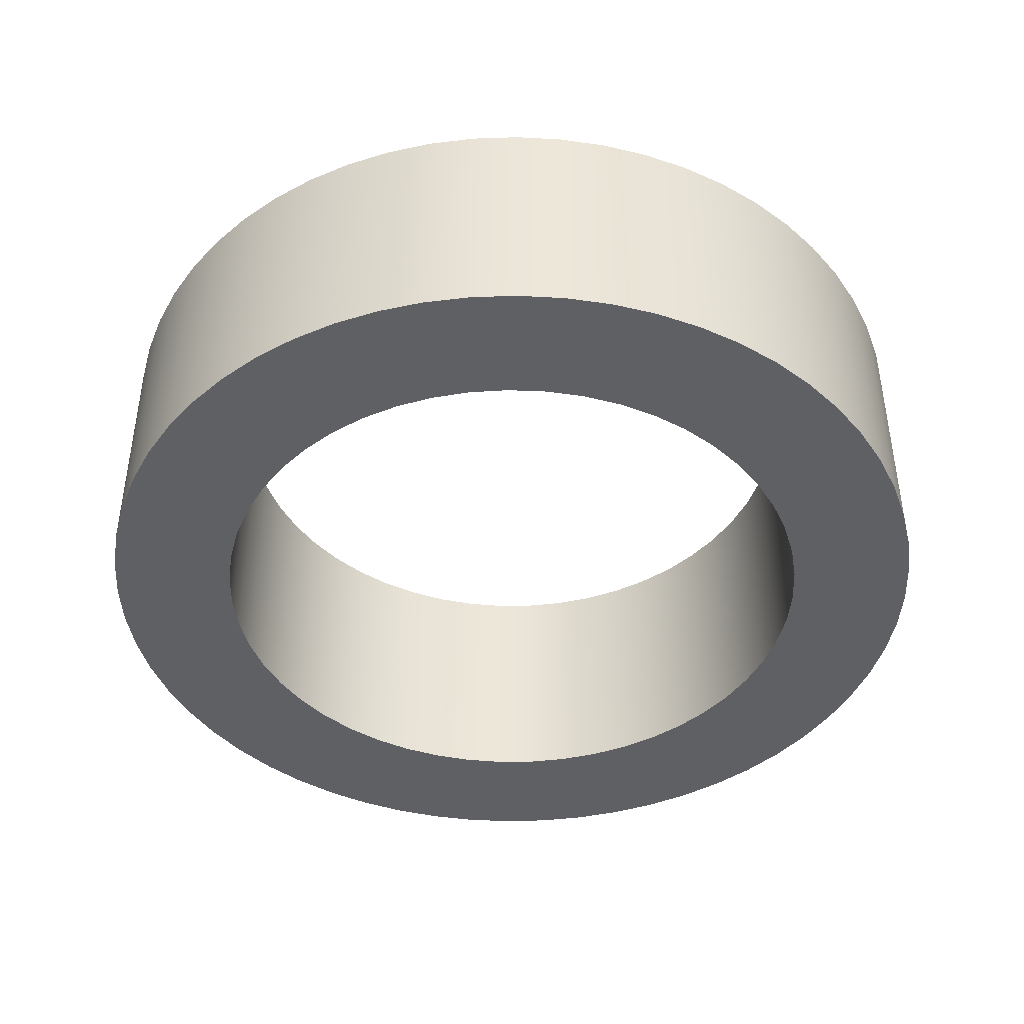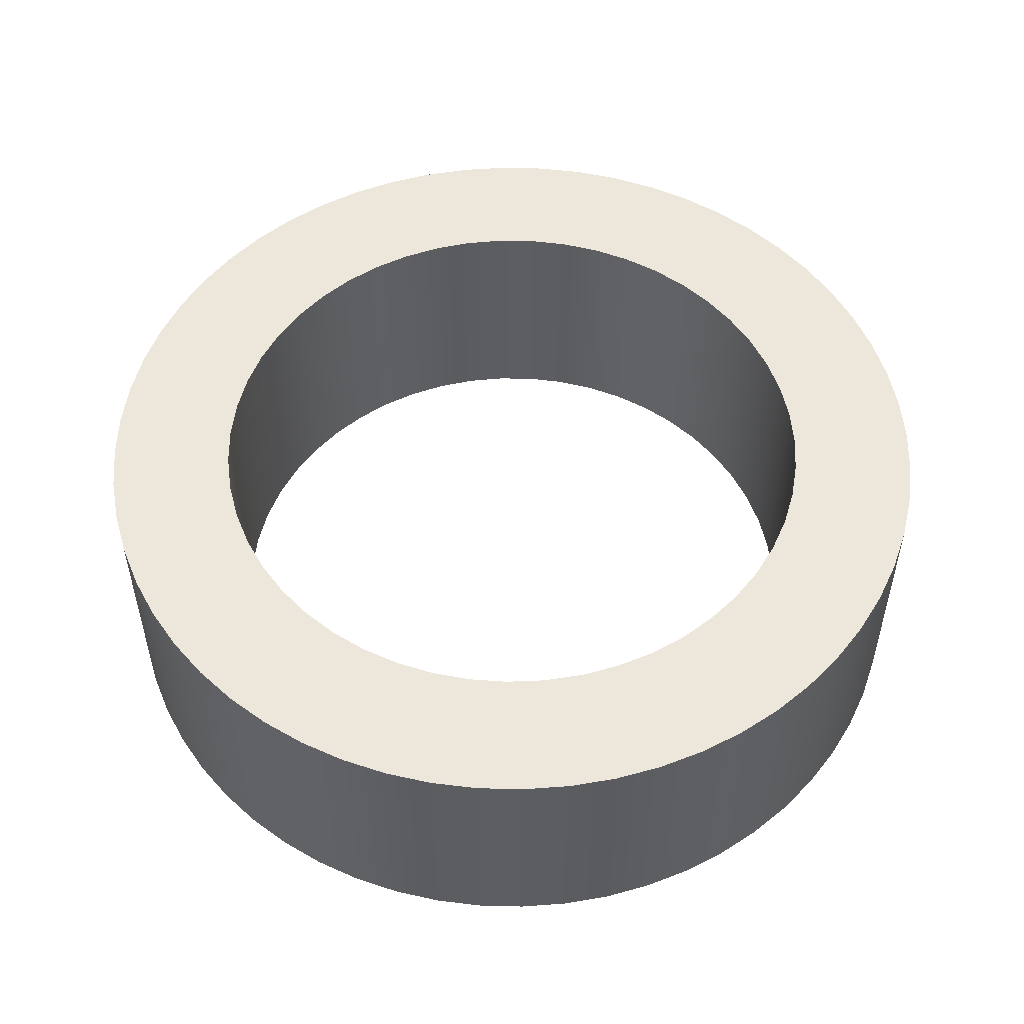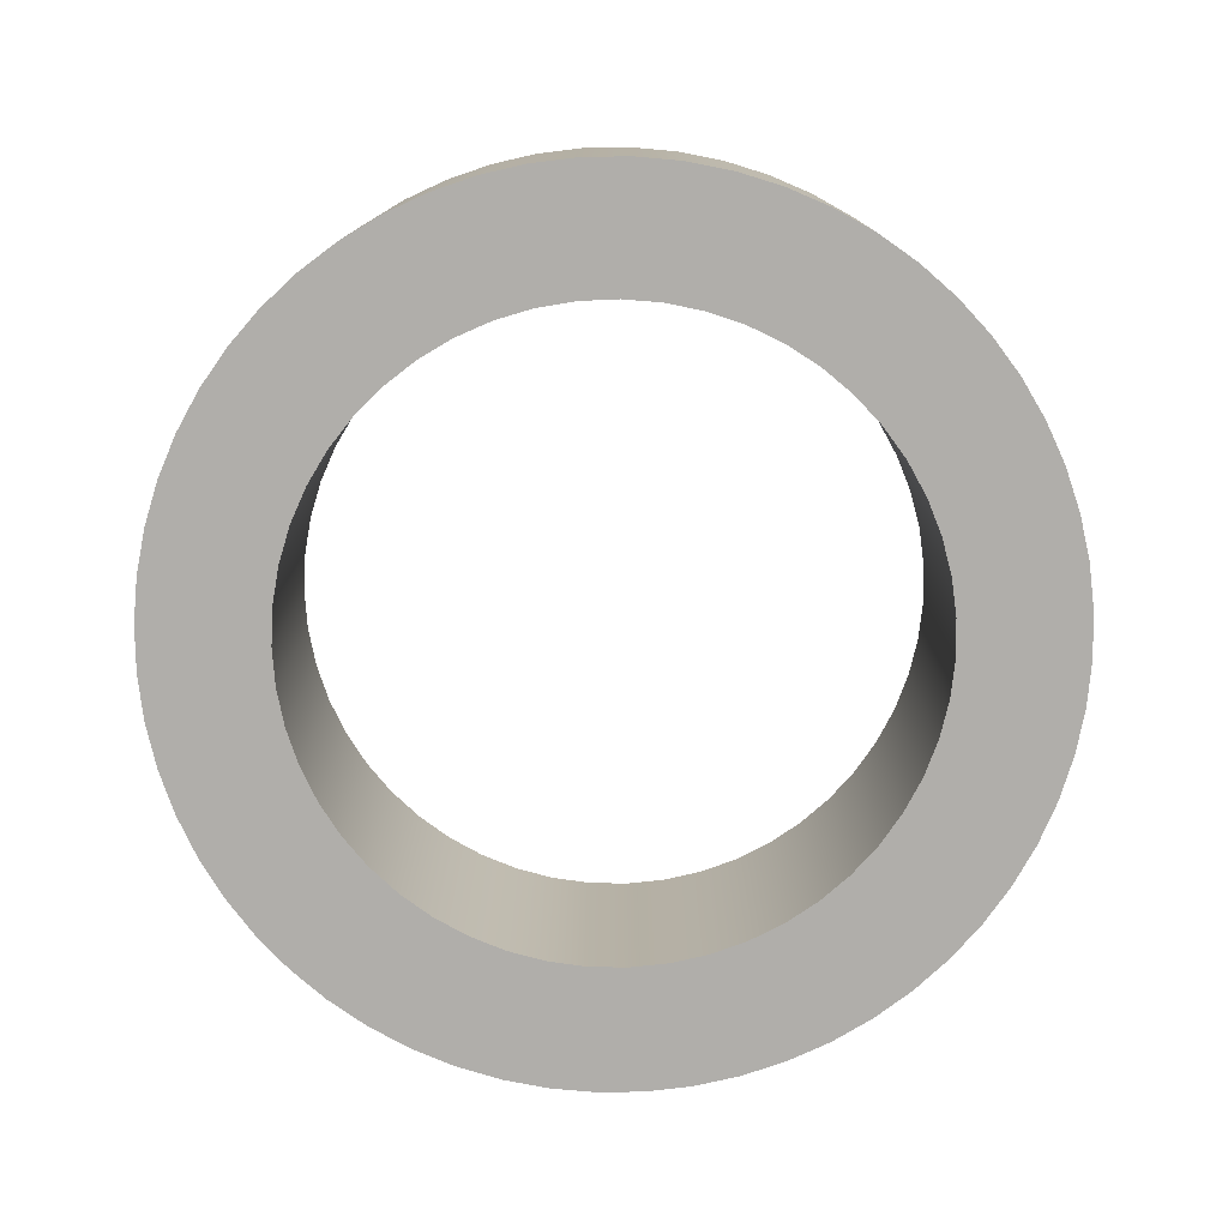
<metadata>
{"format":"obj","ext":"obj","renderer":"f3d","projection":"perspective","resolution":1024,"background":"white","views":[{"elev":-43.1,"azim":101.3,"up":"+Z"},{"elev":52.6,"azim":-25.5,"up":"+Z"},{"elev":-77.8,"azim":141.9,"up":"+Z"}]}
</metadata>
<code>
v -1.25 -1.531e-16 -0.5
v -1.241 -0.1536 -0.5
v -1.212 -0.3049 -0.5
v -1.166 -0.4516 -0.5
v -1.101 -0.5914 -0.5
v -1.02 -0.7222 -0.5
v -0.9238 -0.8421 -0.5
v -0.8133 -0.9493 -0.5
v -0.6905 -1.042 -0.5
v -0.5572 -1.119 -0.5
v -0.4154 -1.179 -0.5
v -0.2674 -1.221 -0.5
v -0.1153 -1.245 -0.5
v 0.03849 -1.249 -0.5
v 0.1917 -1.235 -0.5
v 0.3421 -1.202 -0.5
v 0.4872 -1.151 -0.5
v 0.625 -1.083 -0.5
v 0.7533 -0.9975 -0.5
v 0.8702 -0.8974 -0.5
v 0.9739 -0.7837 -0.5
v 1.063 -0.658 -0.5
v 1.136 -0.5225 -0.5
v 1.191 -0.3789 -0.5
v 1.229 -0.2297 -0.5
v 1.248 -0.07695 -0.5
v 1.248 0.07695 -0.5
v 1.229 0.2297 -0.5
v 1.191 0.3789 -0.5
v 1.136 0.5225 -0.5
v 1.063 0.658 -0.5
v 0.9739 0.7837 -0.5
v 0.8702 0.8974 -0.5
v 0.7533 0.9975 -0.5
v 0.625 1.083 -0.5
v 0.4872 1.151 -0.5
v 0.3421 1.202 -0.5
v 0.1917 1.235 -0.5
v 0.03849 1.249 -0.5
v -0.1153 1.245 -0.5
v -0.2674 1.221 -0.5
v -0.4154 1.179 -0.5
v -0.5572 1.119 -0.5
v -0.6905 1.042 -0.5
v -0.8133 0.9493 -0.5
v -0.9238 0.8421 -0.5
v -1.02 0.7222 -0.5
v -1.101 0.5914 -0.5
v -1.166 0.4516 -0.5
v -1.212 0.3049 -0.5
v -1.241 0.1536 -0.5
v -1.75 -2.143e-16 -0.5
v -1.74 0.1829 -0.5
v -1.712 0.3638 -0.5
v -1.664 0.5408 -0.5
v -1.599 0.7118 -0.5
v -1.516 0.875 -0.5
v -1.416 1.029 -0.5
v -1.301 1.171 -0.5
v -1.171 1.301 -0.5
v -1.029 1.416 -0.5
v -0.875 1.516 -0.5
v -0.7118 1.599 -0.5
v -0.5408 1.664 -0.5
v -0.3638 1.712 -0.5
v -0.1829 1.74 -0.5
v 1.072e-16 1.75 -0.5
v 0.1829 1.74 -0.5
v 0.3638 1.712 -0.5
v 0.5408 1.664 -0.5
v 0.7118 1.599 -0.5
v 0.875 1.516 -0.5
v 1.029 1.416 -0.5
v 1.171 1.301 -0.5
v 1.301 1.171 -0.5
v 1.416 1.029 -0.5
v 1.516 0.875 -0.5
v 1.599 0.7118 -0.5
v 1.664 0.5408 -0.5
v 1.712 0.3638 -0.5
v 1.74 0.1829 -0.5
v 1.75 0 -0.5
v 1.74 -0.1829 -0.5
v 1.712 -0.3638 -0.5
v 1.664 -0.5408 -0.5
v 1.599 -0.7118 -0.5
v 1.516 -0.875 -0.5
v 1.416 -1.029 -0.5
v 1.301 -1.171 -0.5
v 1.171 -1.301 -0.5
v 1.029 -1.416 -0.5
v 0.875 -1.516 -0.5
v 0.7118 -1.599 -0.5
v 0.5408 -1.664 -0.5
v 0.3638 -1.712 -0.5
v 0.1829 -1.74 -0.5
v 1.072e-16 -1.75 -0.5
v -0.1829 -1.74 -0.5
v -0.3638 -1.712 -0.5
v -0.5408 -1.664 -0.5
v -0.7118 -1.599 -0.5
v -0.875 -1.516 -0.5
v -1.029 -1.416 -0.5
v -1.171 -1.301 -0.5
v -1.301 -1.171 -0.5
v -1.416 -1.029 -0.5
v -1.516 -0.875 -0.5
v -1.599 -0.7118 -0.5
v -1.664 -0.5408 -0.5
v -1.712 -0.3638 -0.5
v -1.74 -0.1829 -0.5
v -1.25 -1.531e-16 0.5
v -1.241 0.1536 0.5
v -1.212 0.3049 0.5
v -1.166 0.4516 0.5
v -1.101 0.5914 0.5
v -1.02 0.7222 0.5
v -0.9238 0.8421 0.5
v -0.8133 0.9493 0.5
v -0.6905 1.042 0.5
v -0.5572 1.119 0.5
v -0.4154 1.179 0.5
v -0.2674 1.221 0.5
v -0.1153 1.245 0.5
v 0.03849 1.249 0.5
v 0.1917 1.235 0.5
v 0.3421 1.202 0.5
v 0.4872 1.151 0.5
v 0.625 1.083 0.5
v 0.7533 0.9975 0.5
v 0.8702 0.8974 0.5
v 0.9739 0.7837 0.5
v 1.063 0.658 0.5
v 1.136 0.5225 0.5
v 1.191 0.3789 0.5
v 1.229 0.2297 0.5
v 1.248 0.07695 0.5
v 1.248 -0.07695 0.5
v 1.229 -0.2297 0.5
v 1.191 -0.3789 0.5
v 1.136 -0.5225 0.5
v 1.063 -0.658 0.5
v 0.9739 -0.7837 0.5
v 0.8702 -0.8974 0.5
v 0.7533 -0.9975 0.5
v 0.625 -1.083 0.5
v 0.4872 -1.151 0.5
v 0.3421 -1.202 0.5
v 0.1917 -1.235 0.5
v 0.03849 -1.249 0.5
v -0.1153 -1.245 0.5
v -0.2674 -1.221 0.5
v -0.4154 -1.179 0.5
v -0.5572 -1.119 0.5
v -0.6905 -1.042 0.5
v -0.8133 -0.9493 0.5
v -0.9238 -0.8421 0.5
v -1.02 -0.7222 0.5
v -1.101 -0.5914 0.5
v -1.166 -0.4516 0.5
v -1.212 -0.3049 0.5
v -1.241 -0.1536 0.5
v -1.75 -2.143e-16 0.5
v -1.74 -0.1829 0.5
v -1.712 -0.3638 0.5
v -1.664 -0.5408 0.5
v -1.599 -0.7118 0.5
v -1.516 -0.875 0.5
v -1.416 -1.029 0.5
v -1.301 -1.171 0.5
v -1.171 -1.301 0.5
v -1.029 -1.416 0.5
v -0.875 -1.516 0.5
v -0.7118 -1.599 0.5
v -0.5408 -1.664 0.5
v -0.3638 -1.712 0.5
v -0.1829 -1.74 0.5
v 1.072e-16 -1.75 0.5
v 0.1829 -1.74 0.5
v 0.3638 -1.712 0.5
v 0.5408 -1.664 0.5
v 0.7118 -1.599 0.5
v 0.875 -1.516 0.5
v 1.029 -1.416 0.5
v 1.171 -1.301 0.5
v 1.301 -1.171 0.5
v 1.416 -1.029 0.5
v 1.516 -0.875 0.5
v 1.599 -0.7118 0.5
v 1.664 -0.5408 0.5
v 1.712 -0.3638 0.5
v 1.74 -0.1829 0.5
v 1.75 0 0.5
v 1.74 0.1829 0.5
v 1.712 0.3638 0.5
v 1.664 0.5408 0.5
v 1.599 0.7118 0.5
v 1.516 0.875 0.5
v 1.416 1.029 0.5
v 1.301 1.171 0.5
v 1.171 1.301 0.5
v 1.029 1.416 0.5
v 0.875 1.516 0.5
v 0.7118 1.599 0.5
v 0.5408 1.664 0.5
v 0.3638 1.712 0.5
v 0.1829 1.74 0.5
v 1.072e-16 1.75 0.5
v -0.1829 1.74 0.5
v -0.3638 1.712 0.5
v -0.5408 1.664 0.5
v -0.7118 1.599 0.5
v -0.875 1.516 0.5
v -1.029 1.416 0.5
v -1.171 1.301 0.5
v -1.301 1.171 0.5
v -1.416 1.029 0.5
v -1.516 0.875 0.5
v -1.599 0.7118 0.5
v -1.664 0.5408 0.5
v -1.712 0.3638 0.5
v -1.74 0.1829 0.5
v -1.25 -1.531e-16 -0.5
v -1.241 0.1536 -0.5
v -1.212 0.3049 -0.5
v -1.166 0.4516 -0.5
v -1.101 0.5914 -0.5
v -1.02 0.7222 -0.5
v -0.9238 0.8421 -0.5
v -0.8133 0.9493 -0.5
v -0.6905 1.042 -0.5
v -0.5572 1.119 -0.5
v -0.4154 1.179 -0.5
v -0.2674 1.221 -0.5
v -0.1153 1.245 -0.5
v 0.03849 1.249 -0.5
v 0.1917 1.235 -0.5
v 0.3421 1.202 -0.5
v 0.4872 1.151 -0.5
v 0.625 1.083 -0.5
v 0.7533 0.9975 -0.5
v 0.8702 0.8974 -0.5
v 0.9739 0.7837 -0.5
v 1.063 0.658 -0.5
v 1.136 0.5225 -0.5
v 1.191 0.3789 -0.5
v 1.229 0.2297 -0.5
v 1.248 0.07695 -0.5
v 1.248 -0.07695 -0.5
v 1.229 -0.2297 -0.5
v 1.191 -0.3789 -0.5
v 1.136 -0.5225 -0.5
v 1.063 -0.658 -0.5
v 0.9739 -0.7837 -0.5
v 0.8702 -0.8974 -0.5
v 0.7533 -0.9975 -0.5
v 0.625 -1.083 -0.5
v 0.4872 -1.151 -0.5
v 0.3421 -1.202 -0.5
v 0.1917 -1.235 -0.5
v 0.03849 -1.249 -0.5
v -0.1153 -1.245 -0.5
v -0.2674 -1.221 -0.5
v -0.4154 -1.179 -0.5
v -0.5572 -1.119 -0.5
v -0.6905 -1.042 -0.5
v -0.8133 -0.9493 -0.5
v -0.9238 -0.8421 -0.5
v -1.02 -0.7222 -0.5
v -1.101 -0.5914 -0.5
v -1.166 -0.4516 -0.5
v -1.212 -0.3049 -0.5
v -1.241 -0.1536 -0.5
v -1.25 -1.531e-16 0.5
v -1.241 -0.1536 0.5
v -1.212 -0.3049 0.5
v -1.166 -0.4516 0.5
v -1.101 -0.5914 0.5
v -1.02 -0.7222 0.5
v -0.9238 -0.8421 0.5
v -0.8133 -0.9493 0.5
v -0.6905 -1.042 0.5
v -0.5572 -1.119 0.5
v -0.4154 -1.179 0.5
v -0.2674 -1.221 0.5
v -0.1153 -1.245 0.5
v 0.03849 -1.249 0.5
v 0.1917 -1.235 0.5
v 0.3421 -1.202 0.5
v 0.4872 -1.151 0.5
v 0.625 -1.083 0.5
v 0.7533 -0.9975 0.5
v 0.8702 -0.8974 0.5
v 0.9739 -0.7837 0.5
v 1.063 -0.658 0.5
v 1.136 -0.5225 0.5
v 1.191 -0.3789 0.5
v 1.229 -0.2297 0.5
v 1.248 -0.07695 0.5
v 1.248 0.07695 0.5
v 1.229 0.2297 0.5
v 1.191 0.3789 0.5
v 1.136 0.5225 0.5
v 1.063 0.658 0.5
v 0.9739 0.7837 0.5
v 0.8702 0.8974 0.5
v 0.7533 0.9975 0.5
v 0.625 1.083 0.5
v 0.4872 1.151 0.5
v 0.3421 1.202 0.5
v 0.1917 1.235 0.5
v 0.03849 1.249 0.5
v -0.1153 1.245 0.5
v -0.2674 1.221 0.5
v -0.4154 1.179 0.5
v -0.5572 1.119 0.5
v -0.6905 1.042 0.5
v -0.8133 0.9493 0.5
v -0.9238 0.8421 0.5
v -1.02 0.7222 0.5
v -1.101 0.5914 0.5
v -1.166 0.4516 0.5
v -1.212 0.3049 0.5
v -1.241 0.1536 0.5
v -1.25 -1.531e-16 0.5
v -1.25 -1.531e-16 -0.5
v -1.75 -2.143e-16 -0.5
v -1.74 -0.1829 -0.5
v -1.712 -0.3638 -0.5
v -1.664 -0.5408 -0.5
v -1.599 -0.7118 -0.5
v -1.516 -0.875 -0.5
v -1.416 -1.029 -0.5
v -1.301 -1.171 -0.5
v -1.171 -1.301 -0.5
v -1.029 -1.416 -0.5
v -0.875 -1.516 -0.5
v -0.7118 -1.599 -0.5
v -0.5408 -1.664 -0.5
v -0.3638 -1.712 -0.5
v -0.1829 -1.74 -0.5
v 1.072e-16 -1.75 -0.5
v 0.1829 -1.74 -0.5
v 0.3638 -1.712 -0.5
v 0.5408 -1.664 -0.5
v 0.7118 -1.599 -0.5
v 0.875 -1.516 -0.5
v 1.029 -1.416 -0.5
v 1.171 -1.301 -0.5
v 1.301 -1.171 -0.5
v 1.416 -1.029 -0.5
v 1.516 -0.875 -0.5
v 1.599 -0.7118 -0.5
v 1.664 -0.5408 -0.5
v 1.712 -0.3638 -0.5
v 1.74 -0.1829 -0.5
v 1.75 0 -0.5
v 1.74 0.1829 -0.5
v 1.712 0.3638 -0.5
v 1.664 0.5408 -0.5
v 1.599 0.7118 -0.5
v 1.516 0.875 -0.5
v 1.416 1.029 -0.5
v 1.301 1.171 -0.5
v 1.171 1.301 -0.5
v 1.029 1.416 -0.5
v 0.875 1.516 -0.5
v 0.7118 1.599 -0.5
v 0.5408 1.664 -0.5
v 0.3638 1.712 -0.5
v 0.1829 1.74 -0.5
v 1.072e-16 1.75 -0.5
v -0.1829 1.74 -0.5
v -0.3638 1.712 -0.5
v -0.5408 1.664 -0.5
v -0.7118 1.599 -0.5
v -0.875 1.516 -0.5
v -1.029 1.416 -0.5
v -1.171 1.301 -0.5
v -1.301 1.171 -0.5
v -1.416 1.029 -0.5
v -1.516 0.875 -0.5
v -1.599 0.7118 -0.5
v -1.664 0.5408 -0.5
v -1.712 0.3638 -0.5
v -1.74 0.1829 -0.5
v -1.75 -2.143e-16 0.5
v -1.74 0.1829 0.5
v -1.712 0.3638 0.5
v -1.664 0.5408 0.5
v -1.599 0.7118 0.5
v -1.516 0.875 0.5
v -1.416 1.029 0.5
v -1.301 1.171 0.5
v -1.171 1.301 0.5
v -1.029 1.416 0.5
v -0.875 1.516 0.5
v -0.7118 1.599 0.5
v -0.5408 1.664 0.5
v -0.3638 1.712 0.5
v -0.1829 1.74 0.5
v 1.072e-16 1.75 0.5
v 0.1829 1.74 0.5
v 0.3638 1.712 0.5
v 0.5408 1.664 0.5
v 0.7118 1.599 0.5
v 0.875 1.516 0.5
v 1.029 1.416 0.5
v 1.171 1.301 0.5
v 1.301 1.171 0.5
v 1.416 1.029 0.5
v 1.516 0.875 0.5
v 1.599 0.7118 0.5
v 1.664 0.5408 0.5
v 1.712 0.3638 0.5
v 1.74 0.1829 0.5
v 1.75 0 0.5
v 1.74 -0.1829 0.5
v 1.712 -0.3638 0.5
v 1.664 -0.5408 0.5
v 1.599 -0.7118 0.5
v 1.516 -0.875 0.5
v 1.416 -1.029 0.5
v 1.301 -1.171 0.5
v 1.171 -1.301 0.5
v 1.029 -1.416 0.5
v 0.875 -1.516 0.5
v 0.7118 -1.599 0.5
v 0.5408 -1.664 0.5
v 0.3638 -1.712 0.5
v 0.1829 -1.74 0.5
v 1.072e-16 -1.75 0.5
v -0.1829 -1.74 0.5
v -0.3638 -1.712 0.5
v -0.5408 -1.664 0.5
v -0.7118 -1.599 0.5
v -0.875 -1.516 0.5
v -1.029 -1.416 0.5
v -1.171 -1.301 0.5
v -1.301 -1.171 0.5
v -1.416 -1.029 0.5
v -1.516 -0.875 0.5
v -1.599 -0.7118 0.5
v -1.664 -0.5408 0.5
v -1.712 -0.3638 0.5
v -1.74 -0.1829 0.5
v -1.75 -2.143e-16 -0.5
v -1.75 -2.143e-16 0.5
f 2 111 1
f 1 111 52
f 1 52 53
f 111 2 110
f 110 2 3
f 110 3 109
f 109 3 4
f 109 4 108
f 108 4 5
f 108 5 107
f 107 5 6
f 107 6 106
f 106 6 7
f 106 7 105
f 105 7 104
f 104 7 8
f 104 8 103
f 103 8 9
f 103 9 102
f 102 9 10
f 102 10 101
f 101 10 11
f 101 11 100
f 100 11 12
f 100 12 99
f 99 12 98
f 98 12 13
f 98 13 97
f 97 13 14
f 97 14 96
f 96 14 15
f 96 15 95
f 95 15 16
f 95 16 94
f 94 16 17
f 94 17 93
f 93 17 18
f 93 18 92
f 92 18 91
f 91 18 19
f 91 19 90
f 90 19 20
f 90 20 89
f 89 20 21
f 89 21 88
f 88 21 22
f 88 22 87
f 87 22 23
f 87 23 86
f 86 23 24
f 86 24 85
f 85 24 84
f 84 24 25
f 84 25 83
f 83 25 26
f 83 26 82
f 82 26 27
f 82 27 81
f 81 27 28
f 81 28 80
f 80 28 29
f 80 29 79
f 79 29 78
f 78 29 30
f 78 30 77
f 77 30 31
f 77 31 76
f 76 31 32
f 76 32 75
f 75 32 33
f 75 33 74
f 74 33 34
f 74 34 73
f 73 34 35
f 73 35 72
f 72 35 71
f 71 35 36
f 71 36 70
f 70 36 37
f 70 37 69
f 69 37 38
f 69 38 68
f 68 38 39
f 68 39 67
f 67 39 40
f 67 40 66
f 66 40 41
f 66 41 65
f 65 41 64
f 64 41 42
f 64 42 63
f 63 42 43
f 63 43 62
f 62 43 44
f 62 44 61
f 61 44 45
f 61 45 60
f 60 45 46
f 60 46 59
f 59 46 58
f 58 46 47
f 58 47 57
f 57 47 48
f 57 48 56
f 56 48 49
f 56 49 55
f 55 49 50
f 55 50 54
f 54 50 51
f 54 51 53
f 53 51 1
f 113 222 112
f 112 222 163
f 112 163 164
f 222 113 221
f 221 113 114
f 221 114 220
f 220 114 115
f 220 115 219
f 219 115 116
f 219 116 218
f 218 116 117
f 218 117 217
f 217 117 118
f 217 118 216
f 216 118 215
f 215 118 119
f 215 119 214
f 214 119 120
f 214 120 213
f 213 120 121
f 213 121 212
f 212 121 122
f 212 122 211
f 211 122 123
f 211 123 210
f 210 123 209
f 209 123 124
f 209 124 208
f 208 124 125
f 208 125 207
f 207 125 126
f 207 126 206
f 206 126 127
f 206 127 205
f 205 127 128
f 205 128 204
f 204 128 129
f 204 129 203
f 203 129 202
f 202 129 130
f 202 130 201
f 201 130 131
f 201 131 200
f 200 131 132
f 200 132 199
f 199 132 133
f 199 133 198
f 198 133 134
f 198 134 197
f 197 134 135
f 197 135 196
f 196 135 195
f 195 135 136
f 195 136 194
f 194 136 137
f 194 137 193
f 193 137 138
f 193 138 192
f 192 138 139
f 192 139 191
f 191 139 140
f 191 140 190
f 190 140 189
f 189 140 141
f 189 141 188
f 188 141 142
f 188 142 187
f 187 142 143
f 187 143 186
f 186 143 144
f 186 144 185
f 185 144 145
f 185 145 184
f 184 145 146
f 184 146 183
f 183 146 182
f 182 146 147
f 182 147 181
f 181 147 148
f 181 148 180
f 180 148 149
f 180 149 179
f 179 149 150
f 179 150 178
f 178 150 151
f 178 151 177
f 177 151 152
f 177 152 176
f 176 152 175
f 175 152 153
f 175 153 174
f 174 153 154
f 174 154 173
f 173 154 155
f 173 155 172
f 172 155 156
f 172 156 171
f 171 156 157
f 171 157 170
f 170 157 169
f 169 157 158
f 169 158 168
f 168 158 159
f 168 159 167
f 167 159 160
f 167 160 166
f 166 160 161
f 166 161 165
f 165 161 162
f 165 162 164
f 164 162 112
f 224 324 223
f 223 324 325
f 326 274 273
f 273 274 275
f 273 275 276
f 224 225 324
f 324 225 323
f 323 225 226
f 323 226 322
f 322 226 227
f 322 227 321
f 321 227 228
f 321 228 320
f 320 228 229
f 320 229 319
f 319 229 230
f 319 230 318
f 318 230 231
f 318 231 317
f 317 231 232
f 317 232 316
f 316 232 233
f 316 233 315
f 315 233 234
f 315 234 314
f 314 234 235
f 314 235 313
f 313 235 236
f 313 236 312
f 312 236 237
f 312 237 311
f 311 237 238
f 311 238 310
f 310 238 239
f 310 239 309
f 309 239 240
f 309 240 308
f 308 240 241
f 308 241 307
f 307 241 242
f 307 242 306
f 306 242 243
f 306 243 305
f 305 243 244
f 305 244 304
f 304 244 245
f 304 245 303
f 303 245 246
f 303 246 302
f 302 246 247
f 302 247 301
f 301 247 248
f 301 248 300
f 300 248 249
f 300 249 299
f 299 249 250
f 299 250 298
f 298 250 251
f 298 251 297
f 297 251 252
f 297 252 296
f 296 252 253
f 296 253 295
f 295 253 254
f 295 254 294
f 294 254 255
f 294 255 293
f 293 255 256
f 293 256 292
f 292 256 257
f 292 257 291
f 291 257 258
f 291 258 290
f 290 258 259
f 290 259 289
f 289 259 260
f 289 260 288
f 288 260 261
f 288 261 287
f 287 261 262
f 287 262 286
f 286 262 263
f 286 263 285
f 285 263 264
f 285 264 284
f 284 264 265
f 284 265 283
f 283 265 266
f 283 266 282
f 282 266 267
f 282 267 281
f 281 267 268
f 281 268 280
f 280 268 269
f 280 269 279
f 279 269 270
f 279 270 278
f 278 270 271
f 278 271 277
f 277 271 272
f 277 272 276
f 276 272 273
f 328 446 327
f 327 446 448
f 447 387 386
f 386 387 388
f 386 388 385
f 385 388 389
f 385 389 384
f 384 389 390
f 384 390 383
f 383 390 391
f 383 391 382
f 382 391 392
f 382 392 381
f 381 392 393
f 381 393 380
f 380 393 394
f 380 394 379
f 379 394 395
f 379 395 378
f 378 395 396
f 378 396 377
f 377 396 397
f 377 397 376
f 376 397 398
f 376 398 375
f 375 398 399
f 375 399 374
f 374 399 400
f 374 400 373
f 373 400 401
f 373 401 372
f 372 401 402
f 372 402 371
f 371 402 403
f 371 403 370
f 370 403 404
f 370 404 369
f 369 404 405
f 369 405 368
f 368 405 406
f 368 406 367
f 367 406 407
f 367 407 366
f 366 407 408
f 366 408 365
f 365 408 409
f 365 409 364
f 364 409 410
f 364 410 363
f 363 410 411
f 363 411 362
f 362 411 412
f 362 412 361
f 361 412 413
f 361 413 360
f 360 413 414
f 360 414 359
f 359 414 415
f 359 415 358
f 358 415 416
f 358 416 357
f 357 416 417
f 357 417 356
f 356 417 418
f 356 418 355
f 355 418 419
f 355 419 354
f 354 419 420
f 354 420 353
f 353 420 421
f 353 421 352
f 352 421 422
f 352 422 351
f 351 422 423
f 351 423 350
f 350 423 424
f 350 424 349
f 349 424 425
f 349 425 348
f 348 425 426
f 348 426 347
f 347 426 427
f 347 427 346
f 346 427 428
f 346 428 345
f 345 428 429
f 345 429 344
f 344 429 430
f 344 430 343
f 343 430 431
f 343 431 342
f 342 431 432
f 342 432 341
f 341 432 433
f 341 433 340
f 340 433 434
f 340 434 339
f 339 434 435
f 339 435 338
f 338 435 436
f 338 436 337
f 337 436 437
f 337 437 336
f 336 437 438
f 336 438 335
f 335 438 439
f 335 439 334
f 334 439 440
f 334 440 333
f 333 440 441
f 333 441 332
f 332 441 442
f 332 442 331
f 331 442 443
f 331 443 330
f 330 443 444
f 330 444 329
f 329 444 445
f 329 445 328
f 328 445 446

</code>
